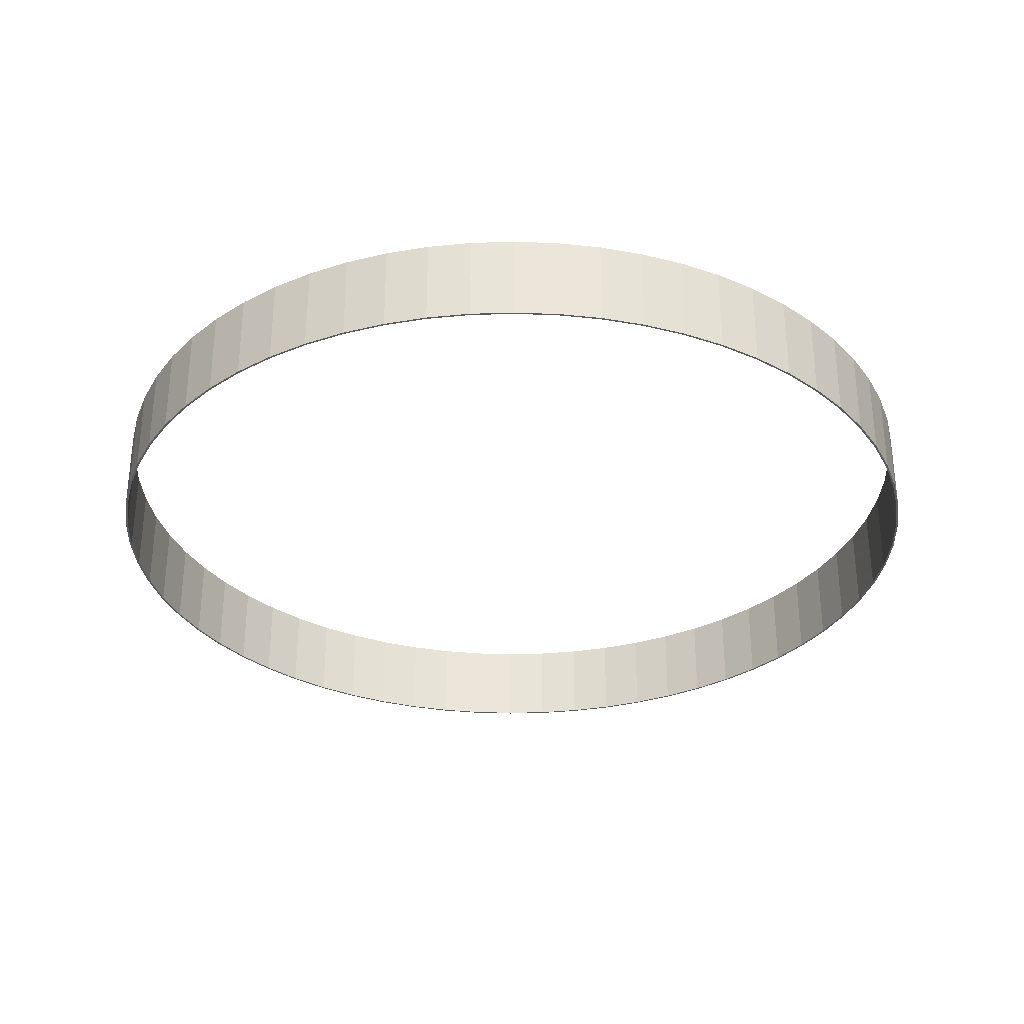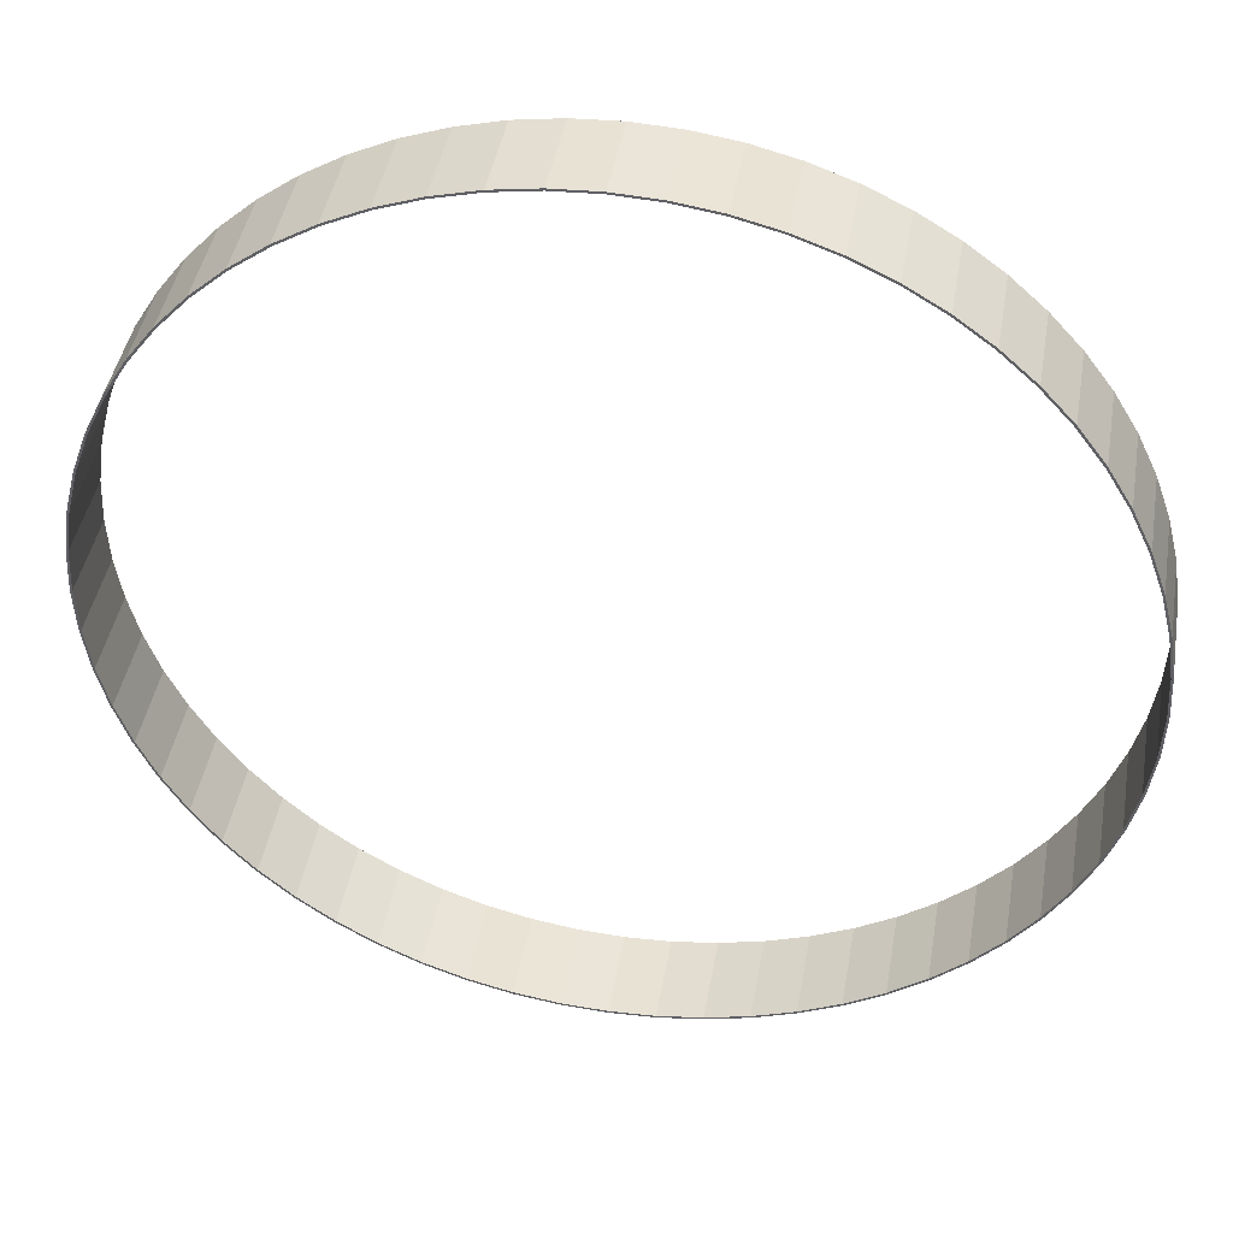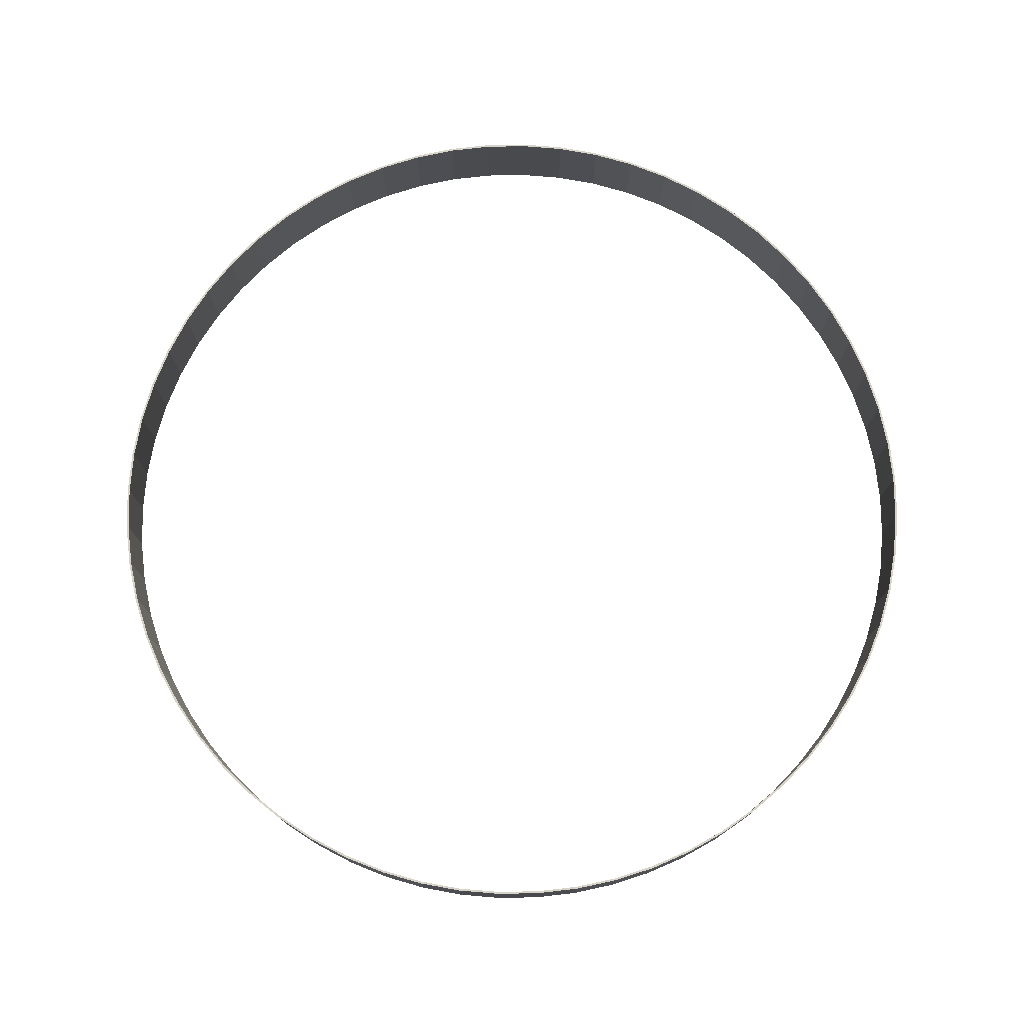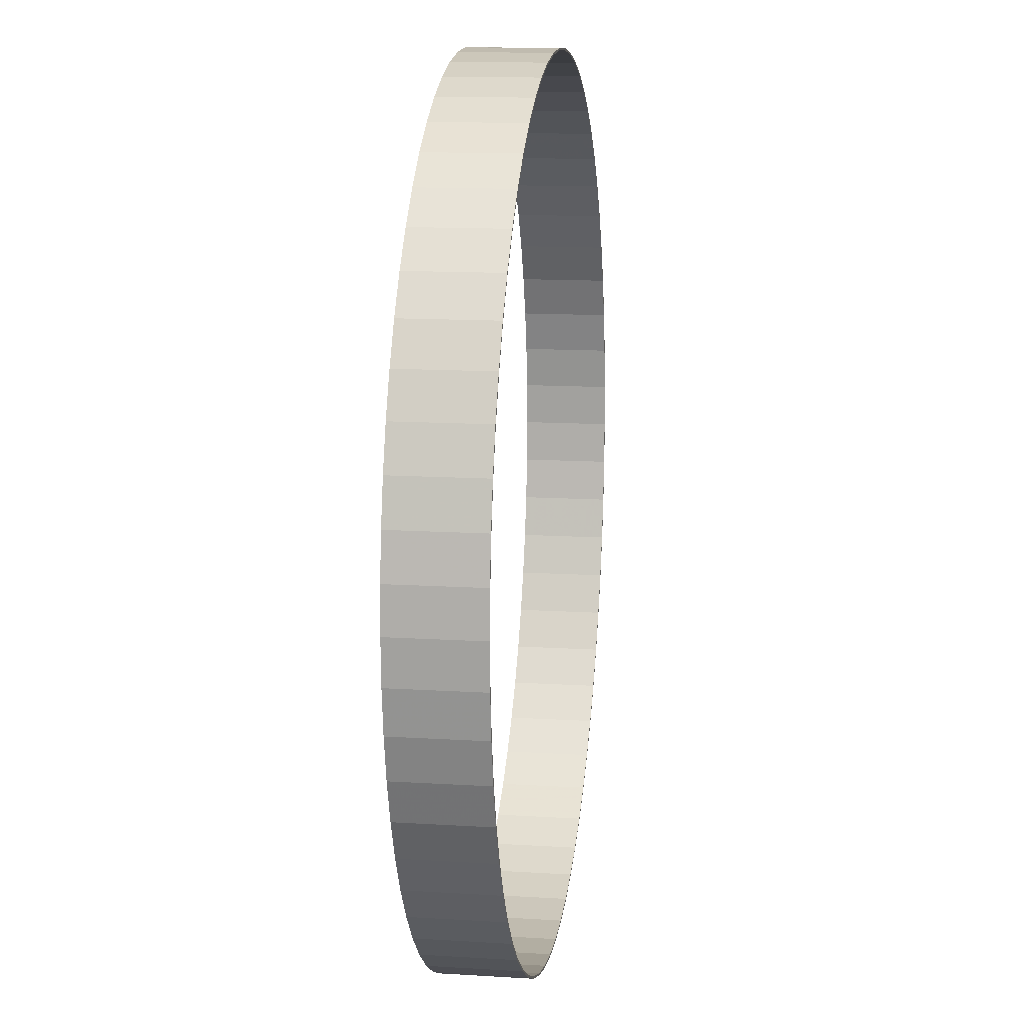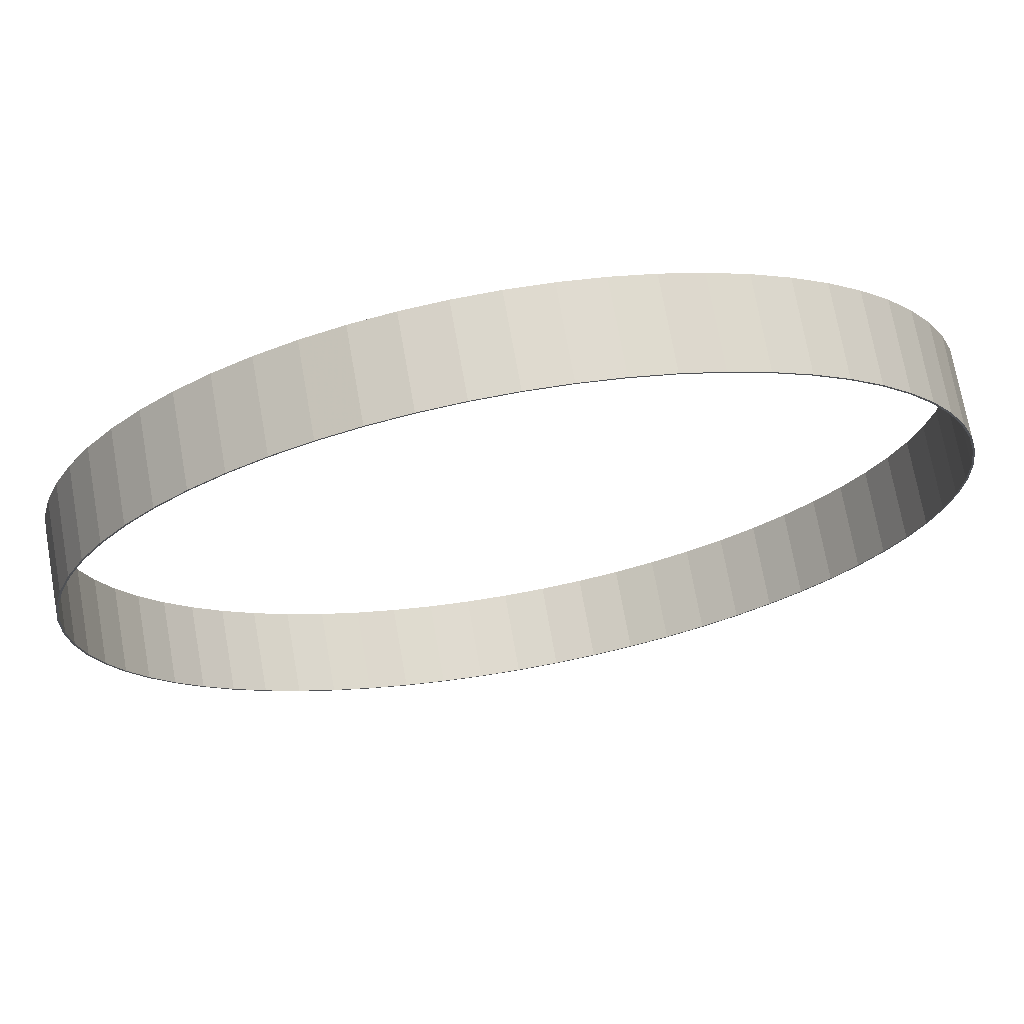
<metadata>
{"format":"obj","ext":"obj","renderer":"f3d","projection":"perspective","resolution":1024,"background":"white","views":[{"elev":-31.7,"azim":89.7,"up":"+Z"},{"elev":42.9,"azim":9.7,"up":"+Y"},{"elev":76.6,"azim":-144.3,"up":"+Z"},{"elev":13.4,"azim":98.0,"up":"+Y"},{"elev":71.9,"azim":-10.1,"up":"+Y"}]}
</metadata>
<code>
o obj_0
v 6.314 		7.693 		0
v 0.976 		-9.905 		0
v 1.942 		-9.761 		0
v 1.951 		-9.808 		0
v 7.037 		7.037 		0
v 6.344 		7.73 		0
v 9.953 		0 		2
v 0.98 		9.952 		2
v 10 		0 		2
v 0 		-9.953 		0
v 7.693 		6.314 		0
v 0.98 		-9.952 		0
v 0.976 		9.905 		2
v 0 		-9.953 		2
v 1.942 		9.761 		2
v 7.071 		7.071 		0
v 3.827 		9.239 		0
v 9.905 		-0.976 		0
v 9.953 		0 		0
v 6.344 		-7.73 		0
v -9.239 		-3.827 		0
v -7.071 		7.071 		0
v 6.344 		-7.73 		2
v 0 		-10 		2
v 2.889 		9.524 		2
v -9.239 		-3.827 		2
v 3.827 		9.239 		2
v 1.951 		9.808 		2
v 9.761 		-1.942 		0
v 9.952 		-0.98 		0
v 7.071 		-7.071 		0
v 4.714 		8.819 		0
v 7.071 		-7.071 		2
v -0.976 		-9.905 		2
v 9.524 		-2.889 		0
v -7.071 		7.071 		2
v -8.315 		-5.556 		0
v -8.315 		-5.556 		2
v -0.98 		-9.952 		2
v -1.942 		-9.761 		2
v 3.809 		9.195 		2
v -8.819 		-4.714 		0
v 2.903 		9.569 		2
v -8.819 		-4.714 		2
v 4.714 		8.819 		2
v -2.889 		-9.524 		2
v -8.315 		5.556 		0
v -8.315 		5.556 		2
v -1.951 		-9.808 		2
v 4.692 		8.777 		2
v 2.903 		9.569 		0
v -7.73 		-6.344 		0
v 8.275 		5.529 		0
v -7.73 		6.344 		0
v 7.73 		-6.344 		0
v 7.73 		-6.344 		2
v 7.73 		6.344 		0
v -3.809 		-9.195 		2
v -7.73 		6.344 		2
v -2.903 		-9.569 		2
v 5.529 		8.275 		2
v 8.777 		4.692 		0
v -8.819 		4.714 		0
v -8.819 		4.714 		2
v -4.692 		-8.777 		2
v 8.315 		5.556 		0
v -3.827 		-9.239 		2
v 1.951 		9.808 		0
v 5.556 		8.315 		2
v 8.315 		-5.556 		0
v 8.315 		-5.556 		2
v 9.195 		3.809 		0
v -5.529 		-8.275 		2
v 0 		9.953 		2
v 9.808 		-1.951 		0
v -4.714 		-8.819 		2
v 8.819 		4.714 		0
v 0 		10 		2
v -9.239 		3.827 		0
v -9.239 		3.827 		2
v 9.195 		-3.809 		0
v 9.569 		-2.903 		0
v 8.819 		-4.714 		0
v 9.524 		2.889 		0
v -5.556 		-8.315 		2
v 8.819 		-4.714 		2
v 9.239 		3.827 		0
v 8.777 		-4.692 		0
v -9.952 		0 		2
v -9.905 		0.976 		2
v 9.239 		-3.827 		0
v 9.761 		1.942 		0
v -6.314 		-7.693 		2
v 9.239 		-3.827 		2
v 9.569 		2.903 		0
v -9.569 		2.903 		0
v -9.569 		2.903 		2
v 9.905 		0.976 		0
v -7.037 		-7.037 		2
v 9.808 		1.951 		0
v -6.344 		-7.73 		2
v -9.761 		1.942 		2
v 0.98 		9.952 		0
v -9.952 		0.98 		2
v 9.569 		-2.903 		2
v -7.693 		-6.314 		2
v 9.952 		0.98 		0
v -7.071 		-7.071 		2
v -9.808 		1.951 		0
v -9.524 		2.889 		2
v -9.808 		1.951 		2
v 0.976 		9.905 		0
v 0 		9.953 		0
v -8.275 		-5.529 		2
v -7.73 		-6.344 		2
v -9.195 		3.809 		2
v 9.808 		-1.951 		2
v 1.942 		9.761 		0
v 0 		10 		0
v -8.777 		-4.692 		2
v -9.952 		0.98 		0
v -8.777 		4.692 		2
v 6.314 		7.693 		2
v 2.889 		9.524 		0
v -9.195 		-3.809 		2
v -8.275 		5.529 		2
v 9.952 		-0.98 		2
v 7.037 		7.037 		2
v 3.809 		9.195 		0
v -10 		0 		0
v -10 		0 		2
v -9.524 		-2.889 		2
v -7.693 		6.314 		2
v 4.692 		8.777 		0
v 7.693 		6.314 		2
v -9.905 		0.976 		0
v -7.037 		7.037 		2
v -9.761 		-1.942 		2
v -9.569 		-2.903 		2
v -9.952 		0 		0
v 5.529 		8.275 		0
v 8.275 		5.529 		2
v -6.314 		7.693 		2
v -9.905 		-0.976 		2
v -9.761 		1.942 		0
v -9.808 		-1.951 		2
v 8.777 		4.692 		2
v 5.556 		8.315 		0
v -6.344 		7.73 		2
v -9.952 		-0.98 		2
v -9.524 		2.889 		0
v 9.195 		3.809 		2
v -5.529 		8.275 		2
v -9.195 		3.809 		0
v 10 		0 		0
v 9.524 		2.889 		2
v -7.071 		-7.071 		0
v -4.692 		8.777 		2
v -5.556 		8.315 		2
v -8.777 		4.692 		0
v 9.952 		0.98 		2
v 9.761 		1.942 		2
v -3.809 		9.195 		2
v -4.714 		8.819 		2
v -6.344 		-7.73 		0
v -8.275 		5.529 		0
v 9.905 		0.976 		2
v -2.889 		9.524 		2
v -3.827 		9.239 		2
v 9.808 		1.951 		2
v -7.693 		6.314 		0
v -1.942 		9.761 		2
v 5.529 		-8.275 		0
v -2.903 		9.569 		2
v 5.529 		-8.275 		2
v -7.037 		7.037 		0
v -0.976 		9.905 		2
v 4.692 		-8.777 		0
v -1.951 		9.808 		2
v 9.569 		2.903 		2
v 4.692 		-8.777 		2
v -6.314 		7.693 		0
v -0.98 		9.952 		2
v 3.809 		-9.195 		0
v 3.809 		-9.195 		2
v 9.239 		3.827 		2
v 2.889 		-9.524 		0
v 2.889 		-9.524 		2
v -5.529 		8.275 		0
v 1.942 		-9.761 		2
v 8.819 		4.714 		2
v -4.692 		8.777 		0
v 0.976 		-9.905 		2
v -3.809 		9.195 		0
v 5.556 		-8.315 		2
v 8.315 		5.556 		2
v -2.889 		9.524 		0
v 4.714 		-8.819 		2
v 9.905 		-0.976 		2
v -6.344 		7.73 		0
v -1.942 		9.761 		0
v -0.98 		9.952 		0
v 3.827 		-9.239 		2
v 7.73 		6.344 		2
v 9.761 		-1.942 		2
v -0.976 		9.905 		0
v 2.903 		-9.569 		2
v 9.524 		-2.889 		2
v -5.556 		8.315 		0
v -1.951 		9.808 		0
v 1.951 		-9.808 		2
v 7.071 		7.071 		2
v 9.195 		-3.809 		2
v -4.714 		8.819 		0
v 0.98 		-9.952 		2
v -2.903 		9.569 		0
v 8.777 		-4.692 		2
v -3.827 		9.239 		0
v 0 		-10 		0
v 6.344 		7.73 		2
v 8.275 		-5.529 		0
v 8.275 		-5.529 		2
v 7.693 		-6.314 		0
v 7.693 		-6.314 		2
v 2.903 		-9.569 		0
v 7.037 		-7.037 		0
v 7.037 		-7.037 		2
v 6.314 		-7.693 		0
v 6.314 		-7.693 		2
v 3.827 		-9.239 		0
v 4.714 		-8.819 		0
v -9.952 		-0.98 		0
v 5.556 		-8.315 		0
v -9.808 		-1.951 		0
v -9.569 		-2.903 		0
v -5.556 		-8.315 		0
v -4.714 		-8.819 		0
v -0.976 		-9.905 		0
v -3.827 		-9.239 		0
v -1.942 		-9.761 		0
v -0.98 		-9.952 		0
v -2.889 		-9.524 		0
v -2.903 		-9.569 		0
v -1.951 		-9.808 		0
v -3.809 		-9.195 		0
v -4.692 		-8.777 		0
v -5.529 		-8.275 		0
v -6.314 		-7.693 		0
v -7.037 		-7.037 		0
v -7.693 		-6.314 		0
v -8.275 		-5.529 		0
v -8.777 		-4.692 		0
v -9.195 		-3.809 		0
v -9.524 		-2.889 		0
v -9.761 		-1.942 		0
v -9.905 		-0.976 		0
g group_0_16089887
f 2 3 4
f 2 4 12
f 6 16 1
f 10 2 12
f 15 28 13
f 8 13 28
f 25 28 15
f 19 30 18
f 30 75 18
f 20 31 33
f 20 33 23
f 40 49 34
f 39 34 49
f 41 43 25
f 28 25 43
f 42 37 38
f 42 38 44
f 32 17 27
f 32 27 45
f 5 1 16
f 11 5 16
f 46 49 40
f 50 45 41
f 43 41 27
f 54 47 48
f 54 48 59
f 16 57 11
f 53 11 57
f 58 60 46
f 49 46 60
f 61 69 50
f 27 41 45
f 17 51 43
f 17 43 27
f 31 55 56
f 31 56 33
f 57 66 53
f 62 53 66
f 65 76 58
f 60 58 67
f 45 50 69
f 47 63 64
f 47 64 48
f 29 18 75
f 35 29 75
f 73 85 65
f 67 58 76
f 55 70 71
f 55 71 56
f 78 74 8
f 13 8 74
f 66 77 62
f 72 62 77
f 75 82 35
f 81 35 82
f 76 65 85
f 77 87 72
f 87 95 72
f 63 79 80
f 63 80 64
f 70 83 86
f 70 86 71
f 93 101 73
f 85 73 101
f 84 72 95
f 95 100 84
f 28 43 68
f 51 68 43
f 83 91 94
f 83 94 86
f 92 84 100
f 98 92 100
f 99 108 93
f 28 103 8
f 102 111 90
f 79 96 97
f 79 97 80
f 100 107 98
f 19 98 107
f 68 103 28
f 106 108 99
f 101 93 108
f 110 111 102
f 104 90 111
f 91 82 105
f 91 105 94
f 103 119 8
f 114 115 106
f 108 106 115
f 96 109 111
f 96 111 97
f 116 97 110
f 111 110 97
f 8 119 78
f 103 68 112
f 112 113 103
f 120 38 114
f 115 114 38
f 122 64 116
f 97 116 80
f 82 75 117
f 82 117 105
f 1 123 61
f 104 111 121
f 109 121 111
f 68 124 118
f 118 112 68
f 26 44 125
f 120 125 44
f 38 120 44
f 126 48 122
f 80 116 64
f 5 128 123
f 5 123 1
f 51 129 124
f 68 51 124
f 104 121 130
f 104 130 131
f 132 139 125
f 139 26 125
f 133 59 126
f 64 122 48
f 75 30 127
f 75 127 117
f 128 5 11
f 128 11 135
f 17 32 129
f 51 17 129
f 137 36 133
f 36 59 133
f 48 126 59
f 138 146 132
f 30 9 127
f 136 90 89
f 136 89 140
f 32 148 134
f 134 129 32
f 135 11 53
f 135 53 142
f 143 36 137
f 144 146 138
f 139 132 146
f 142 53 62
f 142 62 147
f 145 102 90
f 145 90 136
f 148 6 141
f 141 134 148
f 1 141 6
f 36 143 149
f 89 150 144
f 146 144 150
f 151 110 102
f 151 102 145
f 147 62 72
f 147 72 152
f 119 103 113
f 143 153 149
f 115 38 52
f 37 52 38
f 24 14 39
f 34 39 14
f 19 107 155
f 154 116 110
f 154 110 151
f 152 72 84
f 152 84 156
f 150 89 131
f 158 159 153
f 149 153 159
f 9 107 161
f 156 84 92
f 156 92 162
f 108 115 157
f 52 157 115
f 160 122 116
f 160 116 154
f 163 164 158
f 159 158 164
f 155 107 9
f 162 92 98
f 162 98 167
f 166 126 122
f 166 122 160
f 9 30 155
f 140 121 136
f 121 109 136
f 168 174 163
f 164 163 169
f 171 133 126
f 171 126 166
f 172 179 168
f 169 163 174
f 145 136 109
f 151 145 109
f 167 98 19
f 167 19 7
f 107 100 170
f 107 170 161
f 176 137 133
f 176 133 171
f 177 179 172
f 174 168 179
f 175 173 178
f 175 178 181
f 109 96 151
f 154 151 96
f 112 13 74
f 112 74 113
f 100 95 180
f 100 180 170
f 182 143 137
f 182 137 176
f 181 178 184
f 181 184 185
f 118 15 13
f 118 13 112
f 96 79 154
f 79 63 154
f 74 183 177
f 179 177 183
f 185 184 187
f 185 187 188
f 78 183 74
f 124 25 15
f 124 15 118
f 160 154 63
f 63 47 160
f 95 87 186
f 95 186 180
f 188 187 3
f 188 3 190
f 131 89 104
f 90 104 89
f 129 41 25
f 129 25 124
f 143 182 153
f 189 153 182
f 166 160 47
f 47 54 166
f 190 3 2
f 190 2 193
f 134 50 41
f 134 41 129
f 192 158 153
f 192 153 189
f 87 77 191
f 87 191 186
f 171 166 54
f 54 22 171
f 176 171 22
f 141 61 50
f 141 50 134
f 194 163 158
f 194 158 192
f 181 195 175
f 23 175 195
f 193 2 10
f 193 10 14
f 182 176 22
f 182 22 200
f 197 168 163
f 197 163 194
f 1 61 141
f 185 198 181
f 195 181 198
f 77 66 196
f 77 196 191
f 18 199 7
f 18 7 19
f 209 189 200
f 201 172 168
f 201 168 197
f 188 207 185
f 198 185 203
f 29 205 199
f 29 199 18
f 183 78 202
f 119 202 78
f 206 177 172
f 206 172 201
f 190 211 188
f 203 185 207
f 66 57 204
f 66 204 196
f 182 200 189
f 214 192 209
f 189 209 192
f 35 208 205
f 35 205 29
f 193 211 190
f 207 188 211
f 177 206 113
f 177 113 74
f 179 183 210
f 202 210 183
f 194 192 214
f 81 213 208
f 81 208 35
f 24 215 14
f 193 14 215
f 211 193 215
f 24 219 215
f 57 16 212
f 57 212 204
f 214 218 194
f 218 216 194
f 88 217 213
f 88 213 81
f 199 127 7
f 12 215 219
f 174 179 216
f 210 216 179
f 197 194 216
f 216 210 197
f 221 222 217
f 221 217 88
f 211 12 4
f 16 6 220
f 16 220 212
f 9 7 127
f 205 117 199
f 12 211 215
f 223 224 222
f 223 222 221
f 169 174 218
f 216 218 174
f 201 197 210
f 206 201 210
f 6 148 220
f 207 4 225
f 208 117 205
f 127 199 117
f 226 227 224
f 226 224 223
f 210 202 206
f 113 206 202
f 4 207 211
f 213 105 208
f 117 208 105
f 164 169 214
f 218 214 169
f 113 202 119
f 228 229 227
f 228 227 226
f 69 220 148
f 159 214 209
f 130 121 140
f 217 86 213
f 105 213 94
f 225 230 203
f 225 203 207
f 229 228 175
f 173 175 228
f 159 164 214
f 45 69 32
f 148 32 69
f 222 71 217
f 94 213 86
f 131 130 232
f 131 232 150
f 159 209 200
f 159 200 149
f 20 233 173
f 231 178 233
f 173 233 178
f 198 203 231
f 230 231 203
f 224 56 222
f 86 217 71
f 184 178 231
f 234 146 232
f 150 232 146
f 195 231 233
f 231 230 184
f 230 225 184
f 227 33 224
f 71 222 56
f 36 200 22
f 187 184 225
f 225 4 187
f 3 187 4
f 195 198 231
f 229 33 227
f 56 224 33
f 200 36 149
f 139 146 235
f 234 235 146
f 23 195 20
f 233 20 195
f 36 22 54
f 36 54 59
f 175 23 229
f 33 229 23
f 139 21 26
f 82 91 81
f 91 83 81
f 235 21 139
f 88 81 83
f 83 70 88
f 26 21 42
f 26 42 44
f 165 101 157
f 221 88 70
f 70 55 221
f 157 101 108
f 223 221 55
f 55 31 223
f 226 223 31
f 228 226 31
f 101 165 85
f 236 85 165
f 31 20 228
f 173 228 20
f 155 30 19
f 10 12 219
f 85 236 76
f 237 76 236
f 10 241 238
f 244 238 241
f 240 238 244
f 239 67 76
f 239 76 237
f 242 240 244
f 242 244 243
f 243 60 67
f 243 67 239
f 245 242 243
f 244 49 243
f 243 239 245
f 239 237 245
f 243 49 60
f 246 245 237
f 237 236 246
f 49 244 39
f 241 39 244
f 247 246 236
f 236 165 247
f 248 247 165
f 165 157 248
f 249 248 157
f 39 241 24
f 219 24 241
f 250 249 157
f 238 34 14
f 238 14 10
f 157 52 250
f 251 250 52
f 240 40 34
f 240 34 238
f 52 37 251
f 252 251 37
f 242 46 40
f 242 40 240
f 37 42 252
f 253 252 42
f 253 42 21
f 245 58 46
f 245 46 242
f 21 235 253
f 246 65 58
f 246 58 245
f 254 253 235
f 235 234 254
f 247 73 65
f 247 65 246
f 255 254 234
f 256 255 234
f 234 232 256
f 140 256 232
f 248 93 247
f 73 247 93
f 219 241 10
f 93 248 249
f 93 249 99
f 140 232 130
f 250 106 99
f 250 99 249
f 123 220 61
f 69 61 220
f 251 114 106
f 251 106 250
f 128 212 123
f 252 120 114
f 252 114 251
f 135 212 128
f 220 123 212
f 253 125 120
f 253 120 252
f 142 204 135
f 212 135 204
f 254 132 125
f 254 125 253
f 147 196 142
f 204 142 196
f 255 138 132
f 255 132 254
f 152 191 147
f 196 147 191
f 256 144 138
f 256 138 255
f 156 180 152
f 191 152 186
f 144 256 140
f 144 140 89
f 162 170 156
f 186 152 180
f 167 170 162
f 180 156 170
f 9 161 7
f 167 7 161
f 170 167 161

</code>
